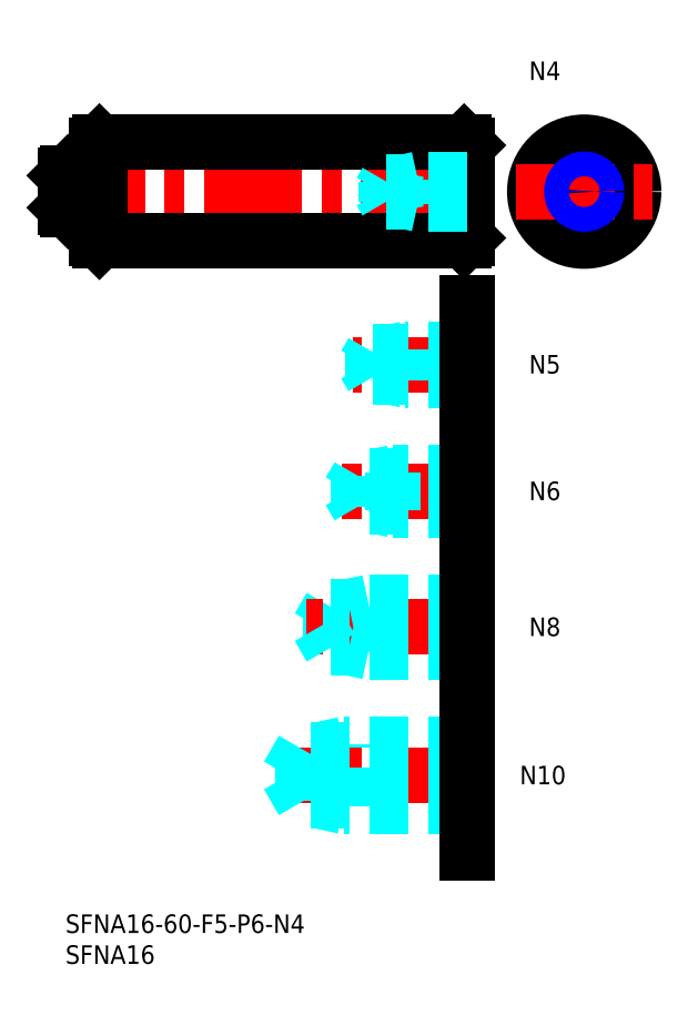
<metadata>
{"format":"dxf","ext":"dxf","renderer":"ezdxf+matplotlib","layout":"modelspace","background":"white","min_lineweight":24,"dpi":150}
</metadata>
<code>
0
SECTION
2
ENTITIES
0
INSERT
8
MSM_CONTINUOUS
2
*U4
10
0
20
0
30
0
0
INSERT
8
MSM_CONTINUOUS
2
*U5
10
0
20
0
30
0
0
LINE
8
MSM_CENTER
10
-3
20
117
30
0
11
68
21
117
31
0
0
LINE
8
MSM_CONTINUOUS
10
64.5
20
125
30
0
11
64.5
21
109
31
0
0
LINE
8
MSM_CONTINUOUS
10
5.5
20
125
30
0
11
5.5
21
109
31
0
0
LINE
8
MSM_CONTINUOUS
10
0.4
20
120
30
0
11
0.4
21
114
31
0
0
LINE
8
MSM_CONTINUOUS
10
5
20
124.5
30
0
11
5
21
109.5
31
0
0
LINE
8
MSM_CONTINUOUS
10
65
20
124.5
30
0
11
65
21
109.5
31
0
0
LINE
8
MSM_CONTINUOUS
10
5.5
20
109
30
0
11
64.5
21
109
31
0
0
LINE
8
MSM_CONTINUOUS
10
0.4
20
114
30
0
11
4.7
21
114
31
0
0
LINE
8
MSM_CONTINUOUS
10
-1.07e-14
20
114.4
30
0
11
0.4
21
114
31
0
0
LINE
8
MSM_CONTINUOUS
10
5
20
109.5
30
0
11
5.5
21
109
31
0
0
ARC
8
MSM_CONTINUOUS
10
4.7
20
113.7
30
0
40
0.3
50
0
51
90
0
LINE
8
MSM_CONTINUOUS
10
65
20
109.5
30
0
11
64.5
21
109
31
0
0
LINE
8
MSM_CONTINUOUS
10
5.5
20
125
30
0
11
64.5
21
125
31
0
0
LINE
8
MSM_CONTINUOUS
10
0.4
20
120
30
0
11
4.7
21
120
31
0
0
LINE
8
MSM_CONTINUOUS
10
0.4
20
120
30
0
11
3.6e-15
21
119.6
31
0
0
ARC
8
MSM_CONTINUOUS
10
4.7
20
120.3
30
0
40
0.3
50
270
51
0
0
LINE
8
MSM_CONTINUOUS
10
5.5
20
125
30
0
11
5
21
124.5
31
0
0
LINE
8
MSM_CONTINUOUS
10
64.5
20
125
30
0
11
65
21
124.5
31
0
0
LINE
8
MSM_CENTER
10
83.93
20
128
30
0
11
83.93
21
106
31
0
0
CIRCLE
8
MSM_DASHED
10
83.93
20
117
30
0
40
3
0
CIRCLE
8
MSM_CONTINUOUS
10
83.93
20
117
30
0
40
8
0
LINE
8
MSM_CENTER
10
72.93
20
117
30
0
11
94.93
21
117
31
0
0
LINE
8
MSM_CONTINUOUS
10
0
20
119.6
30
0
11
0
21
114.4
31
0
0
INSERT
8
MSM_CONTINUOUS
2
*U6
10
0
20
0
30
0
0
LINE
8
MSM_CENTER
10
67
20
22.5
30
0
11
34
21
22.5
31
0
0
LINE
8
MSM_DASHED
10
38.42
20
18.31
30
0
11
38.42
21
26.69
31
0
0
LINE
8
MSM_DASHED
10
38.42
20
26.69
30
0
11
36
21
22.5
31
0
0
LINE
8
MSM_DASHED
10
45
20
17.5
30
0
11
45
21
27.5
31
0
0
LINE
8
MSM_DASHED
10
65
20
18.31
30
0
11
38.42
21
18.31
31
0
0
LINE
8
MSM_DASHED
10
65
20
17.5
30
0
11
45
21
17.5
31
0
0
LINE
8
MSM_DASHED
10
45
20
17.5
30
0
11
41.25
21
18.31
31
0
0
LINE
8
MSM_DASHED
10
38.42
20
18.31
30
0
11
36
21
22.5
31
0
0
LINE
8
MSM_DASHED
10
65
20
27.5
30
0
11
45
21
27.5
31
0
0
LINE
8
MSM_DASHED
10
65
20
26.69
30
0
11
38.42
21
26.69
31
0
0
LINE
8
MSM_DASHED
10
45
20
27.5
30
0
11
41.25
21
26.69
31
0
0
INSERT
8
MSM_CONTINUOUS
2
*U7
10
0
20
0
30
0
0
LINE
8
MSM_DASHED
10
49
20
42.5
30
0
11
49
21
50.5
31
0
0
LINE
8
MSM_DASHED
10
42.92
20
43.18
30
0
11
42.92
21
49.82
31
0
0
LINE
8
MSM_DASHED
10
42.92
20
49.82
30
0
11
41
21
46.5
31
0
0
LINE
8
MSM_CENTER
10
67
20
46.5
30
0
11
39
21
46.5
31
0
0
LINE
8
MSM_DASHED
10
65
20
43.18
30
0
11
42.92
21
43.18
31
0
0
LINE
8
MSM_DASHED
10
65
20
42.5
30
0
11
49
21
42.5
31
0
0
LINE
8
MSM_DASHED
10
49
20
42.5
30
0
11
45.87
21
43.18
31
0
0
LINE
8
MSM_DASHED
10
42.92
20
43.18
30
0
11
41
21
46.5
31
0
0
LINE
8
MSM_DASHED
10
65
20
50.5
30
0
11
49
21
50.5
31
0
0
LINE
8
MSM_DASHED
10
65
20
49.82
30
0
11
42.92
21
49.82
31
0
0
LINE
8
MSM_DASHED
10
49
20
50.5
30
0
11
45.87
21
49.82
31
0
0
INSERT
8
MSM_CONTINUOUS
2
*U8
10
0
20
0
30
0
0
LINE
8
MSM_CENTER
10
67
20
68.5
30
0
11
44
21
68.5
31
0
0
LINE
8
MSM_DASHED
10
65
20
71.5
30
0
11
53
21
71.5
31
0
0
LINE
8
MSM_DASHED
10
65
20
70.96
30
0
11
47.42
21
70.96
31
0
0
LINE
8
MSM_DASHED
10
65
20
66.04
30
0
11
47.42
21
66.04
31
0
0
LINE
8
MSM_DASHED
10
65
20
65.5
30
0
11
53
21
65.5
31
0
0
LINE
8
MSM_DASHED
10
53
20
65.5
30
0
11
53
21
71.5
31
0
0
LINE
8
MSM_DASHED
10
47.42
20
66.04
30
0
11
47.42
21
70.96
31
0
0
LINE
8
MSM_DASHED
10
47.42
20
70.96
30
0
11
46
21
68.5
31
0
0
LINE
8
MSM_DASHED
10
47.42
20
66.04
30
0
11
46
21
68.5
31
0
0
LINE
8
MSM_DASHED
10
53
20
65.5
30
0
11
50.5
21
66.04
31
0
0
LINE
8
MSM_DASHED
10
53
20
71.5
30
0
11
50.5
21
70.96
31
0
0
INSERT
8
MSM_CONTINUOUS
2
*U9
10
0
20
0
30
0
0
LINE
8
MSM_CENTER
10
67
20
89
30
0
11
46.5
21
89
31
0
0
LINE
8
MSM_DASHED
10
65
20
91.5
30
0
11
55
21
91.5
31
0
0
LINE
8
MSM_DASHED
10
65
20
91.07
30
0
11
49.69
21
91.07
31
0
0
LINE
8
MSM_DASHED
10
65
20
86.93
30
0
11
49.69
21
86.93
31
0
0
LINE
8
MSM_DASHED
10
65
20
86.5
30
0
11
55
21
86.5
31
0
0
LINE
8
MSM_DASHED
10
49.69
20
86.93
30
0
11
49.69
21
91.07
31
0
0
LINE
8
MSM_DASHED
10
49.69
20
91.07
30
0
11
48.5
21
89
31
0
0
LINE
8
MSM_DASHED
10
55
20
86.5
30
0
11
55
21
91.5
31
0
0
LINE
8
MSM_DASHED
10
49.69
20
86.93
30
0
11
48.5
21
89
31
0
0
LINE
8
MSM_DASHED
10
55
20
86.5
30
0
11
53
21
86.93
31
0
0
LINE
8
MSM_DASHED
10
55
20
91.5
30
0
11
53
21
91.07
31
0
0
LINE
8
MSM_CONTINUOUS
10
65
20
99
30
0
11
65
21
10
31
0
0
INSERT
8
MSM_CONTINUOUS
2
*U10
10
0
20
0
30
0
0
LINE
8
MSM_DASHED
10
65
20
119
30
0
11
57
21
119
31
0
0
LINE
8
MSM_DASHED
10
65
20
118.6
30
0
11
51.94
21
118.6
31
0
0
LINE
8
MSM_DASHED
10
65
20
115.4
30
0
11
51.94
21
115.4
31
0
0
LINE
8
MSM_DASHED
10
65
20
115
30
0
11
57
21
115
31
0
0
LINE
8
MSM_DASHED
10
51.94
20
115.4
30
0
11
51.94
21
118.6
31
0
0
LINE
8
MSM_DASHED
10
51.94
20
118.6
30
0
11
51
21
117
31
0
0
LINE
8
MSM_DASHED
10
57
20
115
30
0
11
57
21
119
31
0
0
LINE
8
MSM_DASHED
10
51.94
20
115.4
30
0
11
51
21
117
31
0
0
LINE
8
MSM_DASHED
10
57
20
115
30
0
11
55.25
21
115.4
31
0
0
LINE
8
MSM_DASHED
10
57
20
119
30
0
11
55.25
21
118.6
31
0
0
CIRCLE
8
MSM_CONTINUOUS
10
83.93
20
117
30
0
40
1.621
0
CIRCLE
8
MSM_NARROW
10
83.93
20
117
30
0
40
2
0
ENDSEC
0
EOF

</code>
